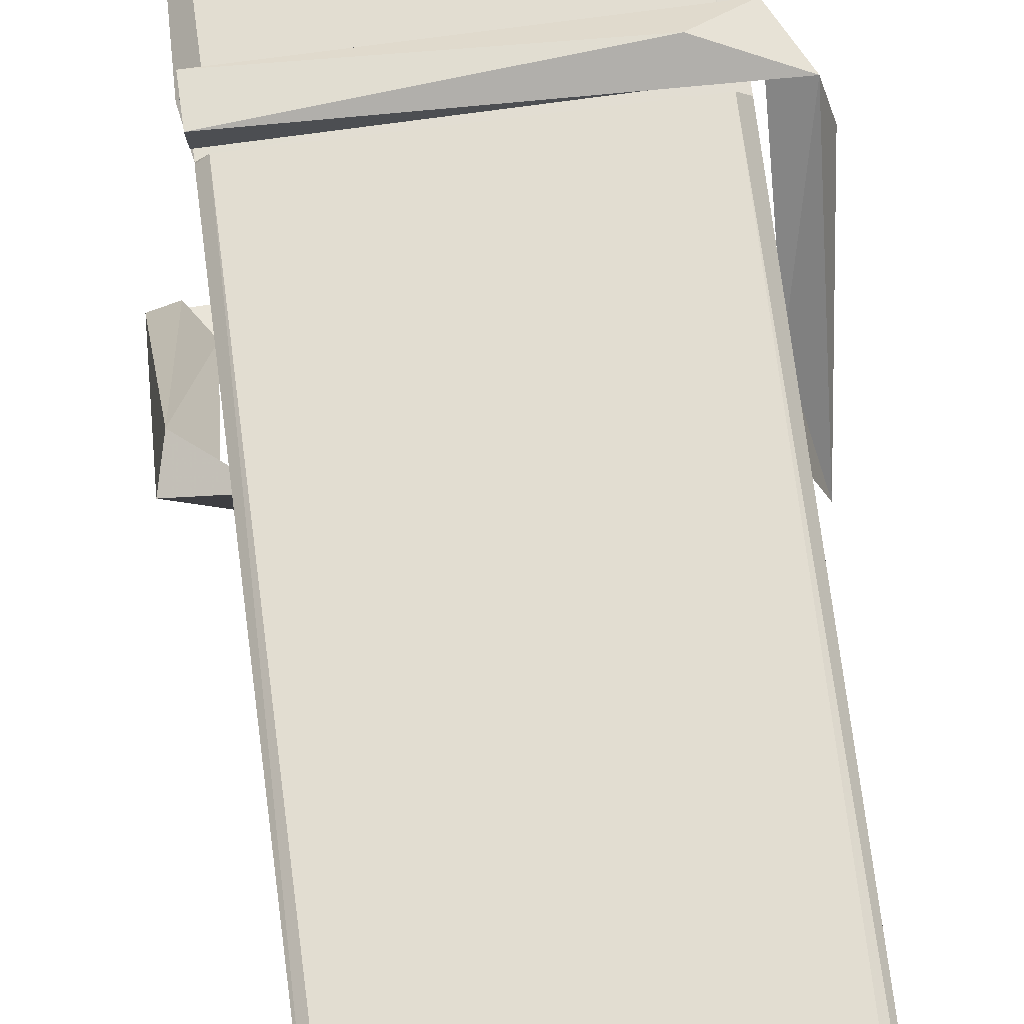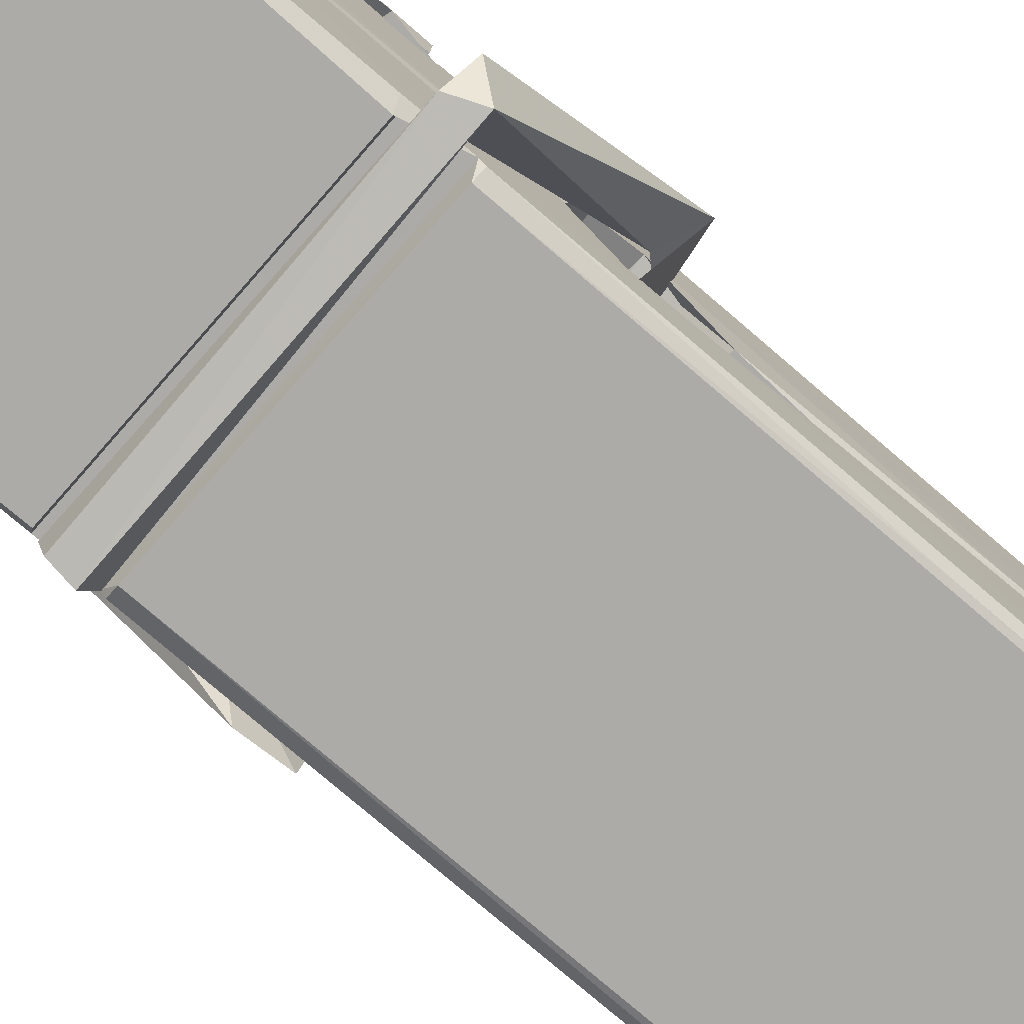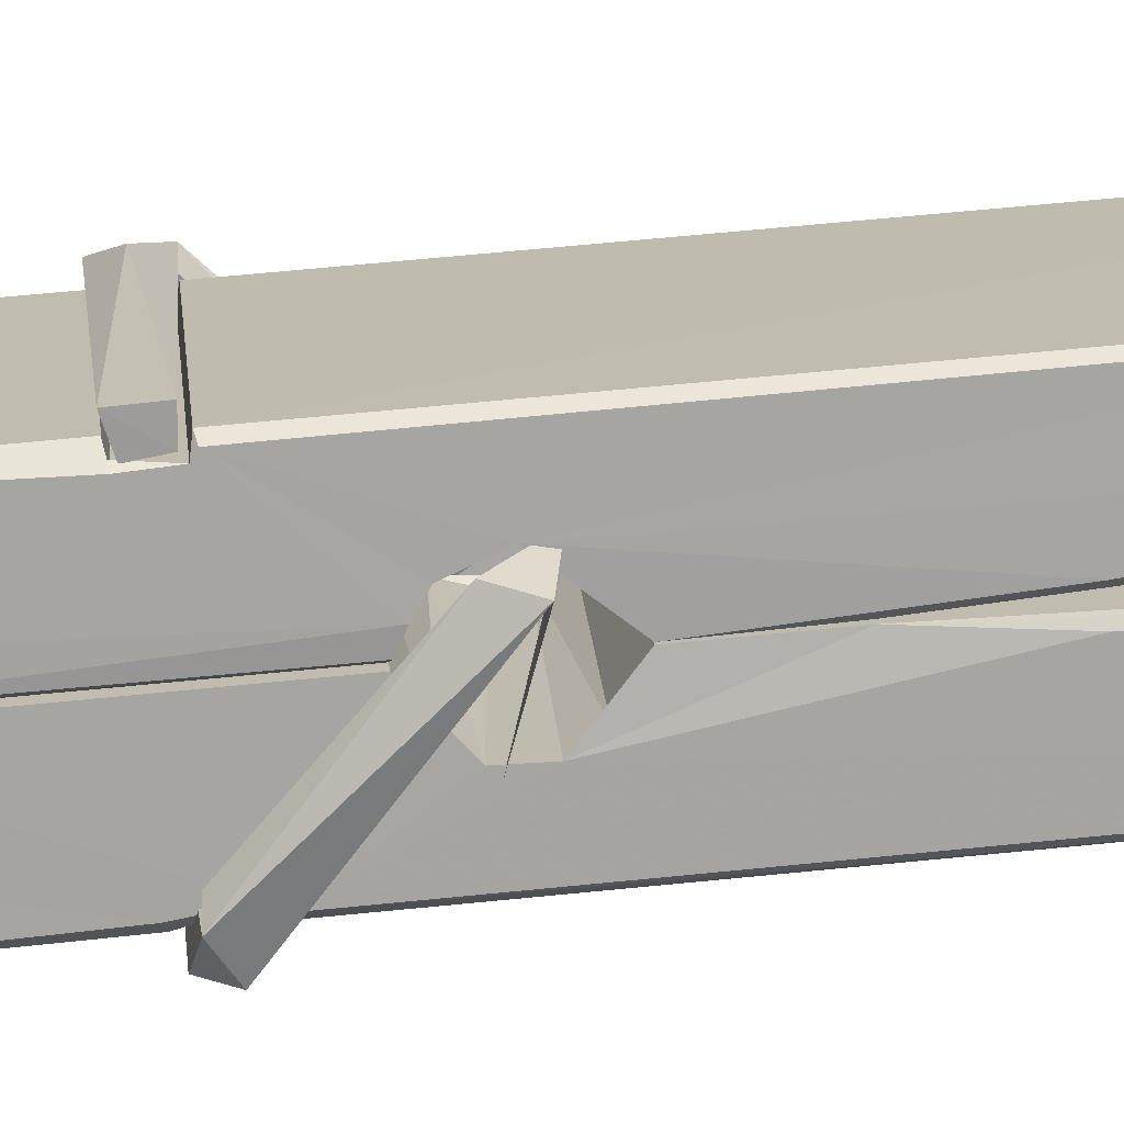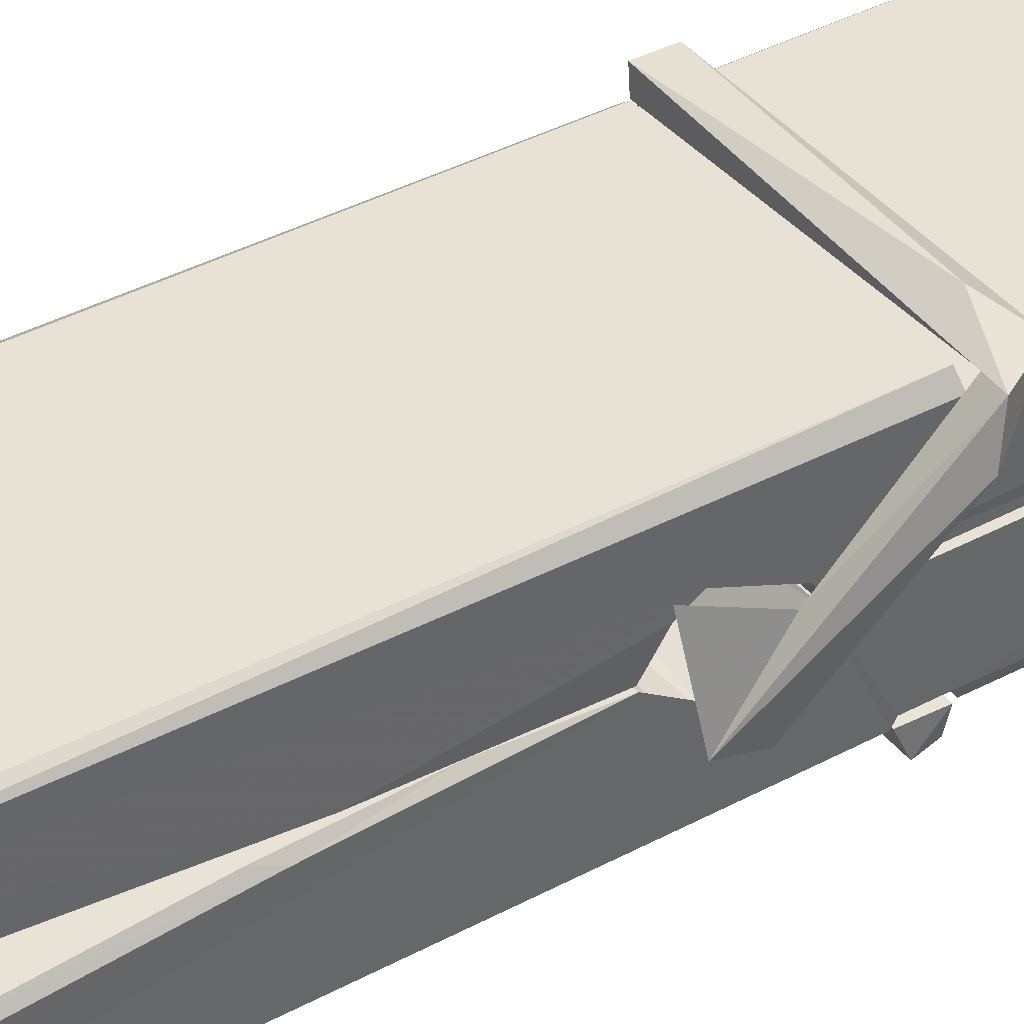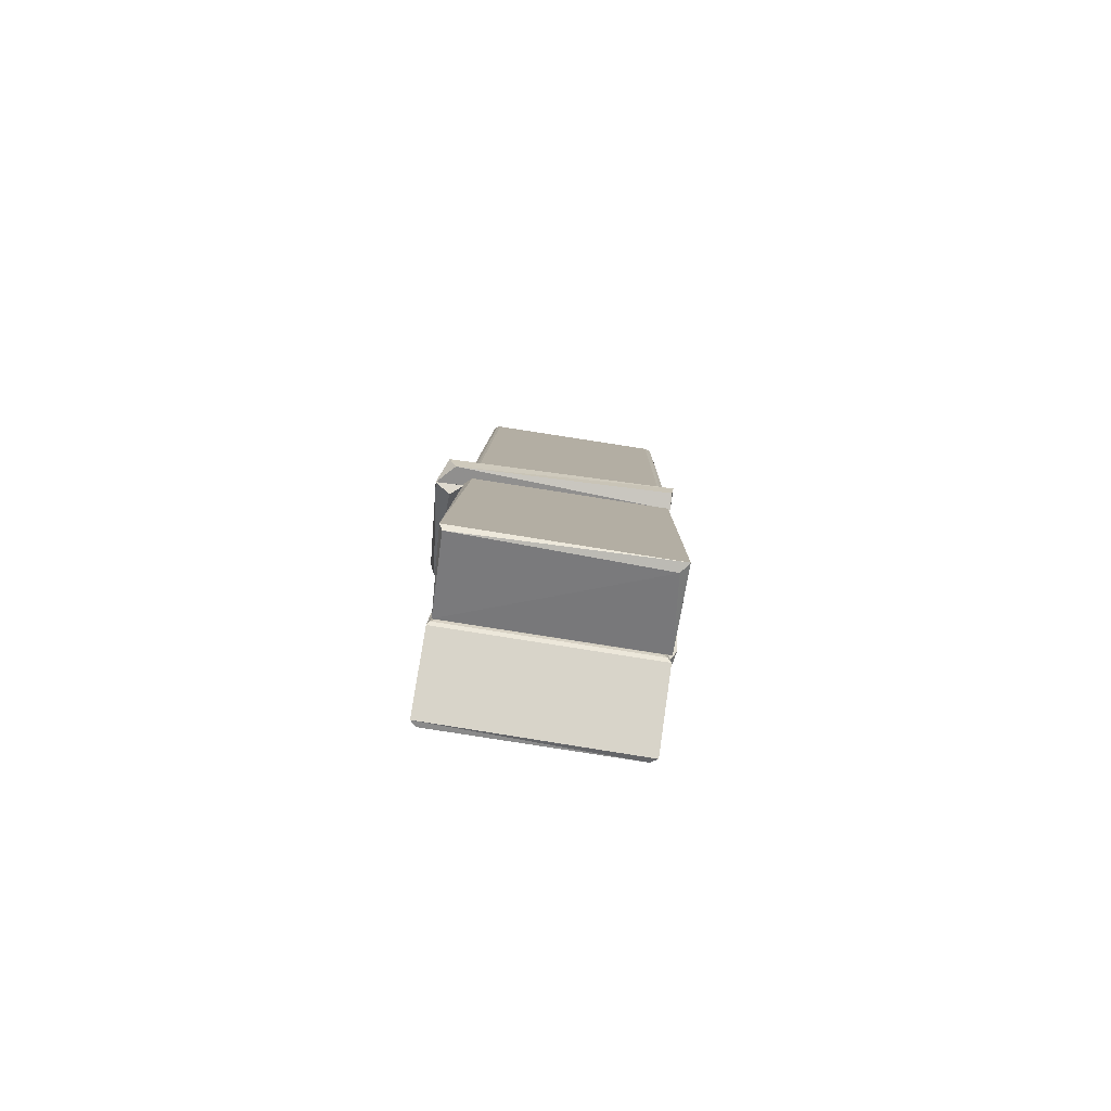
<metadata>
{"format":"obj","ext":"obj","renderer":"f3d","projection":"perspective","resolution":1024,"background":"white","views":[{"elev":72.1,"azim":174.4,"up":"+Z"},{"elev":-78.9,"azim":50.4,"up":"+Z"},{"elev":16.3,"azim":86.8,"up":"+Z"},{"elev":42.2,"azim":-124.6,"up":"+Z"},{"elev":-77.3,"azim":171.8,"up":"+Y"}]}
</metadata>
<code>
v -0.8042 -2.677 2.309
v -0.6406 -2.643 2.25
v -0.8024 -2.644 2.249
v -0.7985 -2.641 2.248
v -0.8158 -2.098 2.293
v -0.8143 -2.018 2.306
v -0.8167 -1.921 2.323
v -0.8115 -2.129 2.288
v -0.6588 -1.921 2.324
v -0.8177 -1.925 2.366
v -0.8178 -2.158 2.287
v -0.8245 -1.886 2.33
v -0.6442 -2.508 2.259
v -0.8112 -2.402 2.329
v -0.8135 -2.325 2.282
v -0.8073 -2.574 2.263
v -0.8071 -2.567 2.275
v -0.8083 -2.519 2.272
v -0.6426 -2.56 2.278
v -0.6482 -2.54 2.285
v -0.8025 -2.557 2.282
v -0.6493 -2.293 2.302
v -0.6536 -2.275 2.297
v -0.8148 -2.274 2.295
v -0.8141 -2.262 2.275
v -0.6512 -2.257 2.274
v -0.8063 -2.379 2.334
v -0.6641 -1.917 2.322
v -0.6613 -1.882 2.329
v -0.6577 -2.125 2.287
v -0.6489 -2.314 2.292
v -0.6496 -2.324 2.271
v -0.6487 -2.32 2.281
v -0.6493 -2.505 2.256
v -0.6427 -2.64 2.248
v -0.6459 -2.637 2.247
v -0.6429 -2.396 2.324
v -0.8041 -2.402 2.333
v -0.6636 -1.921 2.365
v -0.6617 -2.015 2.305
v -0.8134 -2.304 2.302
v -0.8051 -2.51 2.257
v -0.7979 -2.539 2.286
v -0.6424 -2.573 2.255
v -0.8097 -2.203 2.279
v -0.6554 -2.199 2.278
v -0.8144 -2.286 2.301
v -0.8242 -1.891 2.365
v -0.8172 -1.888 2.369
v -0.6598 -1.884 2.367
v -0.6557 -2.044 2.353
v -0.647 -2.374 2.329
v -0.6463 -2.575 2.251
v -0.6394 -2.672 2.307
v -0.6436 -2.671 2.312
v -0.7988 -2.674 2.313
v -0.8054 -2.647 2.252
v -0.6534 -2.139 2.288
v -0.6436 -2.519 2.277
v -0.8086 -2.33 2.27
v -0.6539 -2.326 2.269
v -0.647 -2.376 2.325
v -0.8133 -2.331 2.274
v -0.6463 -2.399 2.327
v -0.6515 -2.398 2.331
v -0.8021 -2.58 2.253
v -0.8119 -2.38 2.326
v -0.8112 -2.4 2.325
v -0.6516 -2.375 2.333
v -0.8215 -1.882 2.273
v -0.6437 -2.641 2.246
v -0.8149 -2.129 2.28
v -0.818 -2.017 2.278
v -0.6601 -1.885 2.269
v -0.6605 -1.879 2.237
v -0.6535 -2.138 2.274
v -0.6558 -2.124 2.278
v -0.6588 -2.012 2.276
v -0.8183 -2.142 2.276
v -0.8088 -2.51 2.257
v -0.6441 -2.506 2.255
v -0.6426 -2.565 2.236
v -0.8086 -2.529 2.225
v -0.8094 -2.388 2.198
v -0.6445 -2.515 2.235
v -0.8108 -2.293 2.242
v -0.6533 -2.268 2.251
v -0.808 -2.27 2.255
v -0.65 -2.281 2.243
v -0.8152 -2.262 2.274
v -0.814 -2.31 2.245
v -0.6493 -2.313 2.249
v -0.6495 -2.301 2.242
v -0.6531 -2.257 2.273
v -0.8131 -2.33 2.269
v -0.8195 -1.886 2.233
v -0.6595 -2.125 2.279
v -0.6434 -2.549 2.224
v -0.6533 -2.383 2.197
v -0.6563 -2.173 2.213
v -0.6661 -1.882 2.232
v -0.6663 -1.877 2.262
v -0.6629 -1.88 2.272
v -0.6624 -2.013 2.277
v -0.8147 -2.282 2.245
v -0.6438 -2.531 2.223
v -0.8076 -2.564 2.231
v -0.8054 -2.644 2.247
v -0.8132 -2.203 2.278
v -0.6545 -2.199 2.277
v -0.6543 -2.354 2.199
v -0.8254 -1.881 2.236
v -0.8196 -1.879 2.239
v -0.6629 -1.877 2.234
v -0.6485 -2.354 2.203
v -0.6477 -2.386 2.201
v -0.641 -2.659 2.177
v -0.7993 -2.666 2.186
v -0.8125 -2.386 2.206
v -0.825 -1.889 2.27
v -0.6434 -2.663 2.181
v -0.8073 -2.358 2.2
v -0.8132 -2.358 2.203
v -0.649 -2.325 2.268
v -0.8132 -2.361 2.208
v -0.8022 -2.579 2.252
v -0.8053 -2.665 2.178
v -0.6484 -2.357 2.207
v -0.6535 -2.382 2.205
v -0.8117 -2.361 2.201
v -0.647 -2.363 2.207
v -0.6393 -2.378 2.19
v -0.8117 -2.384 2.199
v -0.6249 -2.375 2.205
v -0.8112 -2.381 2.187
v -0.8129 -2.368 2.185
v -0.6443 -2.399 2.341
v -0.6458 -2.394 2.325
v -0.6458 -2.293 2.285
v -0.8307 -2.38 2.34
v -0.6511 -2.297 2.235
v -0.6612 -2.28 2.303
v -0.8071 -2.328 2.257
v -0.815 -2.274 2.302
v -0.8278 -2.279 2.247
v -0.8272 -2.303 2.239
v -0.8363 -2.373 2.316
v -0.8162 -2.319 2.277
v -0.7921 -2.393 2.348
v -0.8161 -2.406 2.339
v -0.8181 -2.393 2.325
v -0.646 -2.379 2.328
v -0.8152 -2.382 2.337
v -0.645 -2.379 2.342
v -0.6266 -2.284 2.293
v -0.6311 -2.304 2.298
v -0.6368 -2.375 2.214
v -0.6331 -2.364 2.188
f 49 29 12
f 8 5 6
f 5 7 6
f 7 40 6
f 40 8 6
f 58 30 29
f 58 29 9
f 12 5 11
f 18 15 42
f 15 63 42
f 20 59 19
f 38 14 1
f 18 43 17
f 18 59 43
f 17 43 21
f 22 23 26
f 41 31 15
f 15 32 60
f 7 5 12
f 50 9 29
f 48 10 49
f 28 12 29
f 28 29 40
f 29 30 40
f 23 24 26
f 22 47 23
f 47 24 23
f 41 22 31
f 18 13 59
f 43 59 20
f 19 17 21
f 21 20 19
f 44 16 19
f 16 17 19
f 54 57 2
f 69 52 51
f 39 51 50
f 28 7 12
f 30 8 40
f 40 7 28
f 25 45 26
f 25 26 24
f 47 22 41
f 31 33 15
f 33 32 15
f 34 13 42
f 42 13 18
f 43 20 21
f 36 35 3
f 36 3 4
f 57 3 2
f 3 35 2
f 10 39 50
f 10 50 49
f 25 11 45
f 11 5 8
f 11 8 45
f 45 8 30
f 26 45 46
f 45 30 46
f 58 22 26
f 26 46 58
f 46 30 58
f 51 39 69
f 39 10 69
f 25 24 11
f 47 67 48
f 67 27 48
f 48 27 10
f 51 9 50
f 22 9 51
f 52 22 51
f 64 37 55
f 55 56 54
f 54 56 1
f 4 3 66
f 36 4 66
f 36 66 53
f 35 36 53
f 35 53 2
f 56 55 38
f 66 3 57
f 1 18 17
f 14 18 1
f 15 18 14
f 47 11 24
f 11 47 48
f 12 11 48
f 49 12 48
f 29 49 50
f 9 22 58
f 31 22 52
f 31 52 33
f 64 19 59
f 19 64 44
f 2 44 64
f 2 64 54
f 57 54 1
f 32 61 60
f 33 13 32
f 62 33 52
f 47 41 15
f 15 60 63
f 60 61 42
f 34 42 61
f 32 13 34
f 32 34 61
f 33 59 13
f 64 59 33
f 38 55 65
f 55 37 65
f 14 68 15
f 60 42 63
f 66 16 44
f 66 44 53
f 2 53 44
f 55 54 64
f 38 1 56
f 17 57 1
f 57 17 16
f 66 57 16
f 15 68 67
f 62 37 64
f 68 37 62
f 68 62 67
f 64 33 62
f 52 69 62
f 67 62 69
f 67 69 27
f 47 15 67
f 69 10 27
f 37 38 65
f 38 37 68
f 68 14 38
f 82 117 71
f 75 76 74
f 76 77 78
f 76 78 74
f 78 103 74
f 73 72 79
f 73 79 120
f 83 85 106
f 83 80 85
f 83 106 98
f 83 98 107
f 106 116 98
f 105 86 91
f 87 94 89
f 112 123 122
f 123 90 105
f 90 88 105
f 70 73 120
f 103 78 104
f 78 77 97
f 78 97 104
f 88 94 87
f 89 86 105
f 105 87 89
f 93 86 89
f 117 116 99
f 115 100 111
f 96 111 101
f 111 100 101
f 100 114 101
f 72 73 104
f 73 70 103
f 73 103 104
f 104 97 72
f 90 109 94
f 94 88 90
f 105 88 87
f 92 91 93
f 91 86 93
f 95 91 92
f 92 124 95
f 95 81 80
f 80 81 85
f 98 82 107
f 107 82 126
f 108 71 118
f 127 121 117
f 114 112 96
f 114 96 101
f 102 103 70
f 72 97 110
f 72 110 109
f 110 94 109
f 97 77 110
f 89 94 110
f 89 110 76
f 110 77 76
f 122 111 96
f 96 112 122
f 79 72 109
f 109 90 79
f 127 84 119
f 113 112 114
f 114 102 113
f 75 102 114
f 75 114 100
f 75 100 115
f 121 127 118
f 126 71 108
f 84 127 117
f 99 84 117
f 127 83 107
f 127 119 83
f 95 123 91
f 91 123 105
f 90 123 112
f 90 112 79
f 112 120 79
f 112 70 120
f 70 112 113
f 70 113 102
f 102 75 103
f 103 75 74
f 76 75 89
f 75 115 89
f 115 93 89
f 81 128 116
f 106 85 81
f 106 81 116
f 98 116 117
f 98 117 82
f 121 71 117
f 71 121 118
f 127 108 118
f 92 93 124
f 93 115 124
f 123 95 125
f 81 95 124
f 128 81 124
f 124 115 128
f 128 115 111
f 111 122 125
f 111 125 128
f 122 123 125
f 80 83 119
f 71 126 82
f 127 107 108
f 107 126 108
f 119 129 128
f 128 125 119
f 80 125 95
f 125 80 119
f 99 116 128
f 99 128 129
f 99 129 119
f 119 84 99
f 131 158 130
f 132 136 158
f 132 134 133
f 130 136 133
f 132 133 135
f 136 132 135
f 130 158 136
f 149 137 154
f 154 152 153
f 155 134 158
f 158 131 139
f 151 148 153
f 147 146 151
f 155 142 156
f 156 142 139
f 155 139 142
f 142 155 141
f 141 155 142
f 145 144 143
f 145 143 144
f 148 145 144
f 144 145 148
f 146 145 148
f 147 145 146
f 146 148 151
f 147 140 145
f 156 139 131
f 134 155 156
f 155 158 139
f 145 140 148
f 147 150 140
f 150 147 151
f 150 149 140
f 140 153 148
f 153 140 154
f 154 140 149
f 151 138 150
f 153 152 151
f 138 152 137
f 137 152 154
f 150 137 149
f 137 150 138
f 138 151 152
f 157 134 156
f 157 156 131
f 157 131 134
f 132 158 134
f 134 131 133
f 131 130 133
f 133 136 135
f 49 29 12
f 8 5 6
f 5 7 6
f 7 40 6
f 40 8 6
f 58 30 29
f 58 29 9
f 12 5 11
f 18 15 42
f 15 63 42
f 20 59 19
f 38 14 1
f 18 43 17
f 18 59 43
f 17 43 21
f 22 23 26
f 41 31 15
f 15 32 60
f 7 5 12
f 50 9 29
f 48 10 49
f 28 12 29
f 28 29 40
f 29 30 40
f 23 24 26
f 22 47 23
f 47 24 23
f 41 22 31
f 18 13 59
f 43 59 20
f 19 17 21
f 21 20 19
f 44 16 19
f 16 17 19
f 54 57 2
f 69 52 51
f 39 51 50
f 28 7 12
f 30 8 40
f 40 7 28
f 25 45 26
f 25 26 24
f 47 22 41
f 31 33 15
f 33 32 15
f 34 13 42
f 42 13 18
f 43 20 21
f 36 35 3
f 36 3 4
f 57 3 2
f 3 35 2
f 10 39 50
f 10 50 49
f 25 11 45
f 11 5 8
f 11 8 45
f 45 8 30
f 26 45 46
f 45 30 46
f 58 22 26
f 26 46 58
f 46 30 58
f 51 39 69
f 39 10 69
f 25 24 11
f 47 67 48
f 67 27 48
f 48 27 10
f 51 9 50
f 22 9 51
f 52 22 51
f 64 37 55
f 55 56 54
f 54 56 1
f 4 3 66
f 36 4 66
f 36 66 53
f 35 36 53
f 35 53 2
f 56 55 38
f 66 3 57
f 1 18 17
f 14 18 1
f 15 18 14
f 47 11 24
f 11 47 48
f 12 11 48
f 49 12 48
f 29 49 50
f 9 22 58
f 31 22 52
f 31 52 33
f 64 19 59
f 19 64 44
f 2 44 64
f 2 64 54
f 57 54 1
f 32 61 60
f 33 13 32
f 62 33 52
f 47 41 15
f 15 60 63
f 60 61 42
f 34 42 61
f 32 13 34
f 32 34 61
f 33 59 13
f 64 59 33
f 38 55 65
f 55 37 65
f 14 68 15
f 60 42 63
f 66 16 44
f 66 44 53
f 2 53 44
f 55 54 64
f 38 1 56
f 17 57 1
f 57 17 16
f 66 57 16
f 15 68 67
f 62 37 64
f 68 37 62
f 68 62 67
f 64 33 62
f 52 69 62
f 67 62 69
f 67 69 27
f 47 15 67
f 69 10 27
f 37 38 65
f 38 37 68
f 68 14 38
f 82 117 71
f 75 76 74
f 76 77 78
f 76 78 74
f 78 103 74
f 73 72 79
f 73 79 120
f 83 85 106
f 83 80 85
f 83 106 98
f 83 98 107
f 106 116 98
f 105 86 91
f 87 94 89
f 112 123 122
f 123 90 105
f 90 88 105
f 70 73 120
f 103 78 104
f 78 77 97
f 78 97 104
f 88 94 87
f 89 86 105
f 105 87 89
f 93 86 89
f 117 116 99
f 115 100 111
f 96 111 101
f 111 100 101
f 100 114 101
f 72 73 104
f 73 70 103
f 73 103 104
f 104 97 72
f 90 109 94
f 94 88 90
f 105 88 87
f 92 91 93
f 91 86 93
f 95 91 92
f 92 124 95
f 95 81 80
f 80 81 85
f 98 82 107
f 107 82 126
f 108 71 118
f 127 121 117
f 114 112 96
f 114 96 101
f 102 103 70
f 72 97 110
f 72 110 109
f 110 94 109
f 97 77 110
f 89 94 110
f 89 110 76
f 110 77 76
f 122 111 96
f 96 112 122
f 79 72 109
f 109 90 79
f 127 84 119
f 113 112 114
f 114 102 113
f 75 102 114
f 75 114 100
f 75 100 115
f 121 127 118
f 126 71 108
f 84 127 117
f 99 84 117
f 127 83 107
f 127 119 83
f 95 123 91
f 91 123 105
f 90 123 112
f 90 112 79
f 112 120 79
f 112 70 120
f 70 112 113
f 70 113 102
f 102 75 103
f 103 75 74
f 76 75 89
f 75 115 89
f 115 93 89
f 81 128 116
f 106 85 81
f 106 81 116
f 98 116 117
f 98 117 82
f 121 71 117
f 71 121 118
f 127 108 118
f 92 93 124
f 93 115 124
f 123 95 125
f 81 95 124
f 128 81 124
f 124 115 128
f 128 115 111
f 111 122 125
f 111 125 128
f 122 123 125
f 80 83 119
f 71 126 82
f 127 107 108
f 107 126 108
f 119 129 128
f 128 125 119
f 80 125 95
f 125 80 119
f 99 116 128
f 99 128 129
f 99 129 119
f 119 84 99
f 131 158 130
f 132 136 158
f 132 134 133
f 130 136 133
f 132 133 135
f 136 132 135
f 130 158 136
f 149 137 154
f 154 152 153
f 155 134 158
f 158 131 139
f 151 148 153
f 147 146 151
f 155 142 156
f 156 142 139
f 155 139 142
f 142 155 141
f 141 155 142
f 145 144 143
f 145 143 144
f 148 145 144
f 144 145 148
f 146 145 148
f 147 145 146
f 146 148 151
f 147 140 145
f 156 139 131
f 134 155 156
f 155 158 139
f 145 140 148
f 147 150 140
f 150 147 151
f 150 149 140
f 140 153 148
f 153 140 154
f 154 140 149
f 151 138 150
f 153 152 151
f 138 152 137
f 137 152 154
f 150 137 149
f 137 150 138
f 138 151 152
f 157 134 156
f 157 156 131
f 157 131 134
f 132 158 134
f 134 131 133
f 131 130 133
f 133 136 135

</code>
